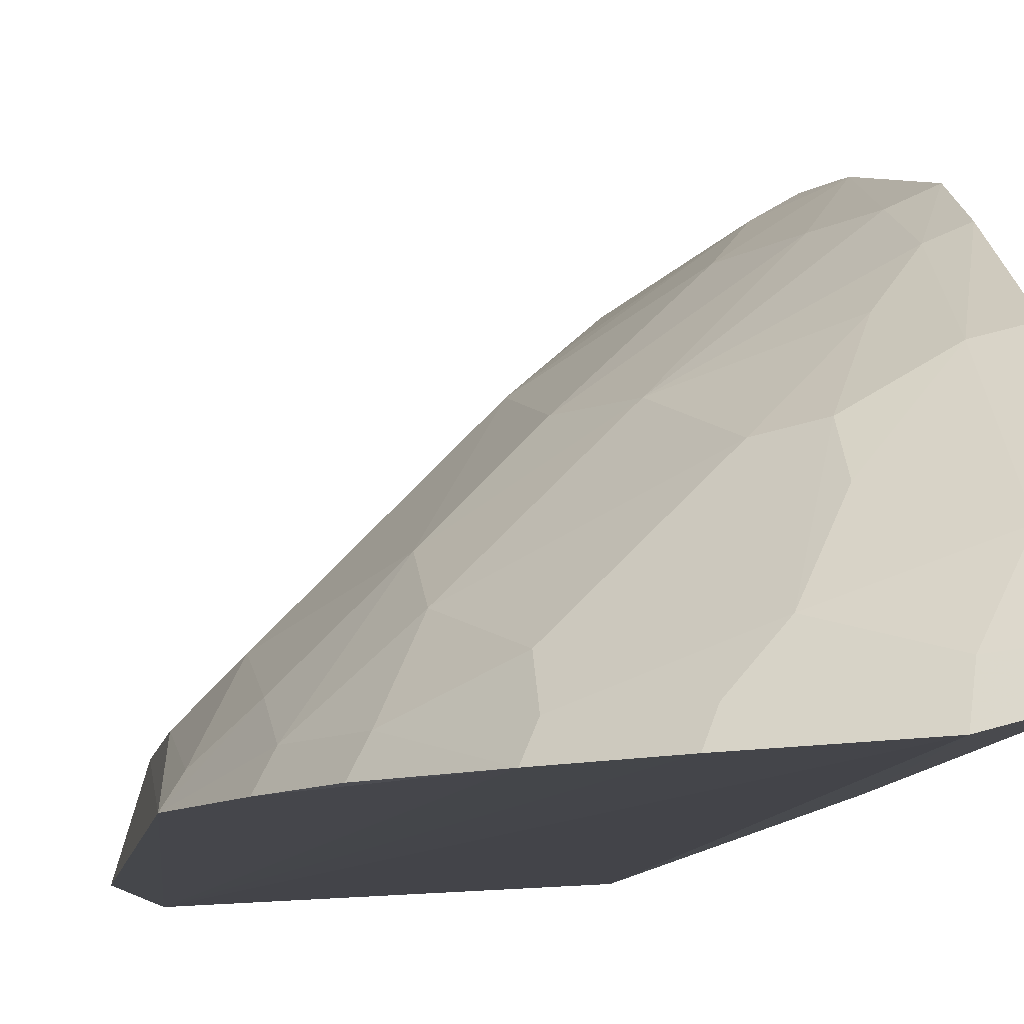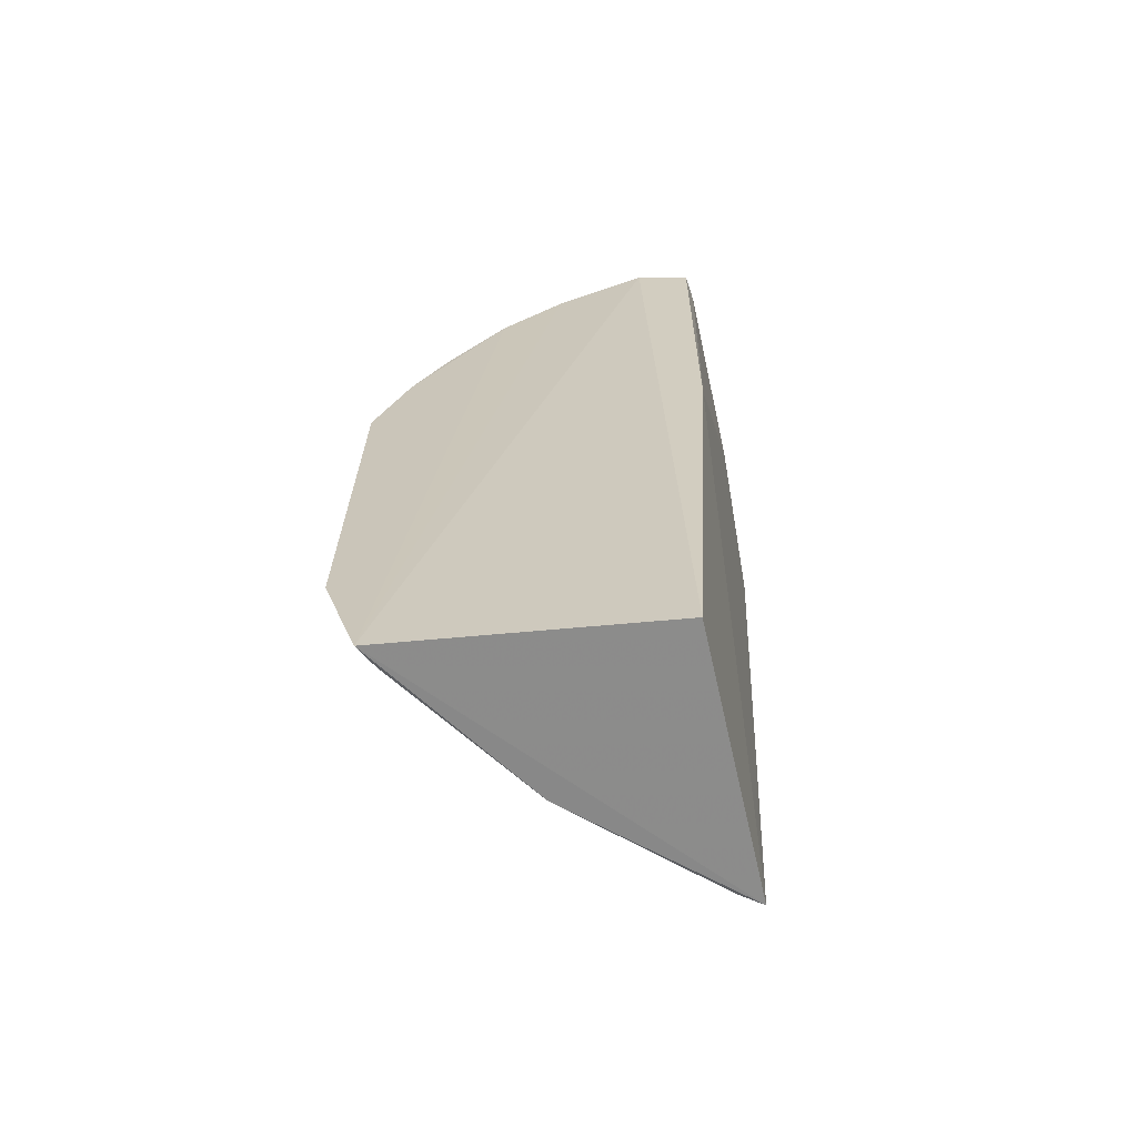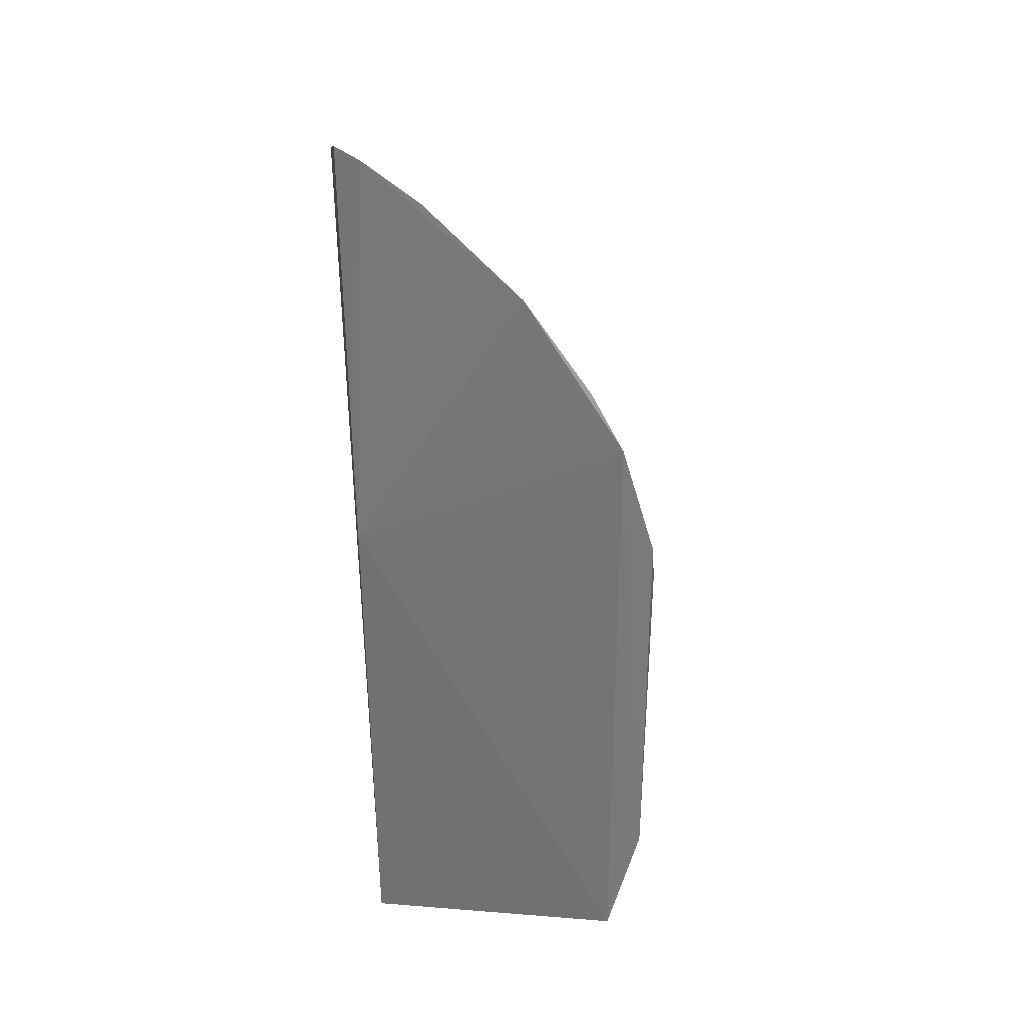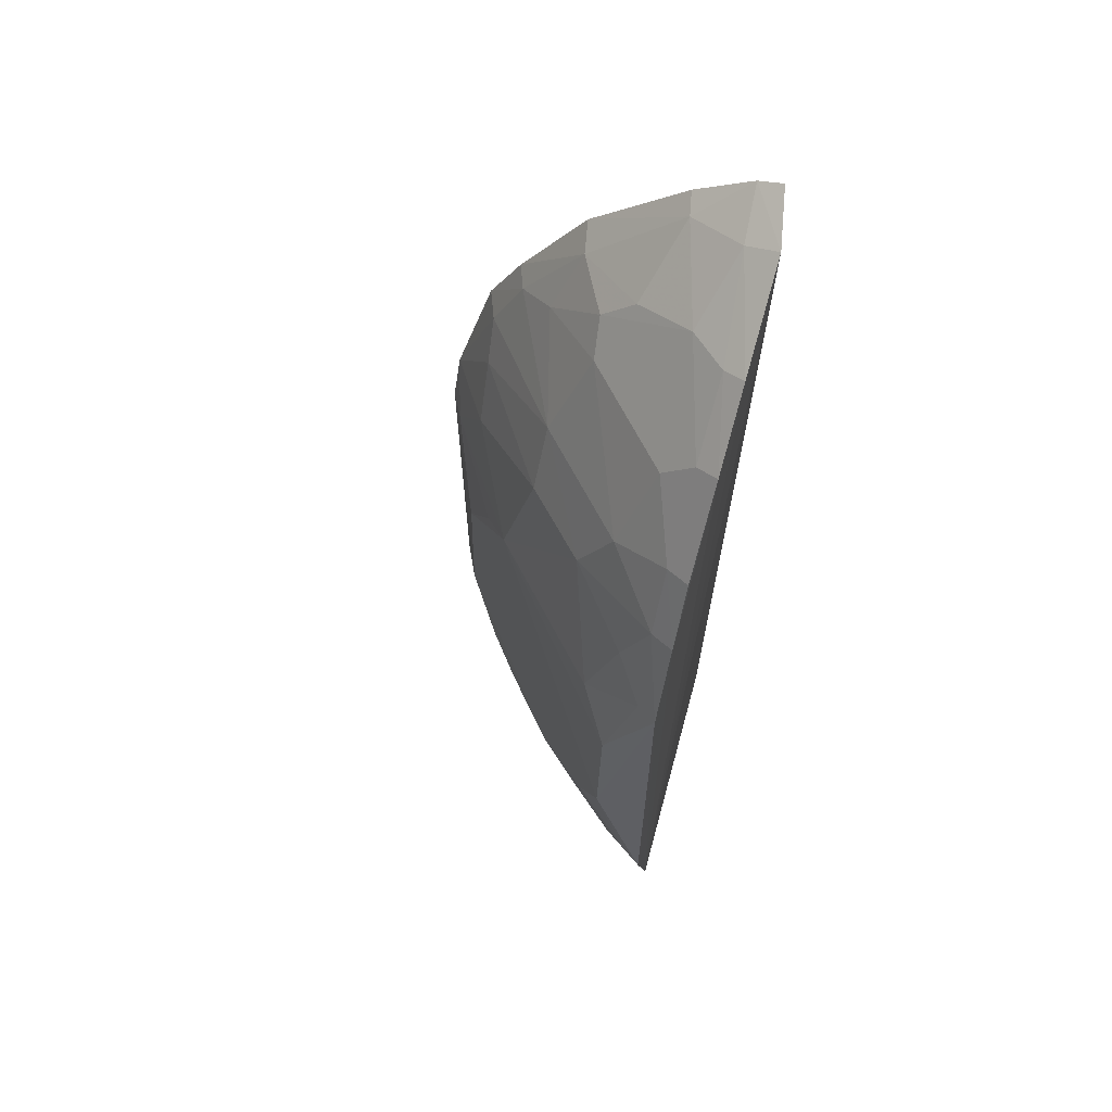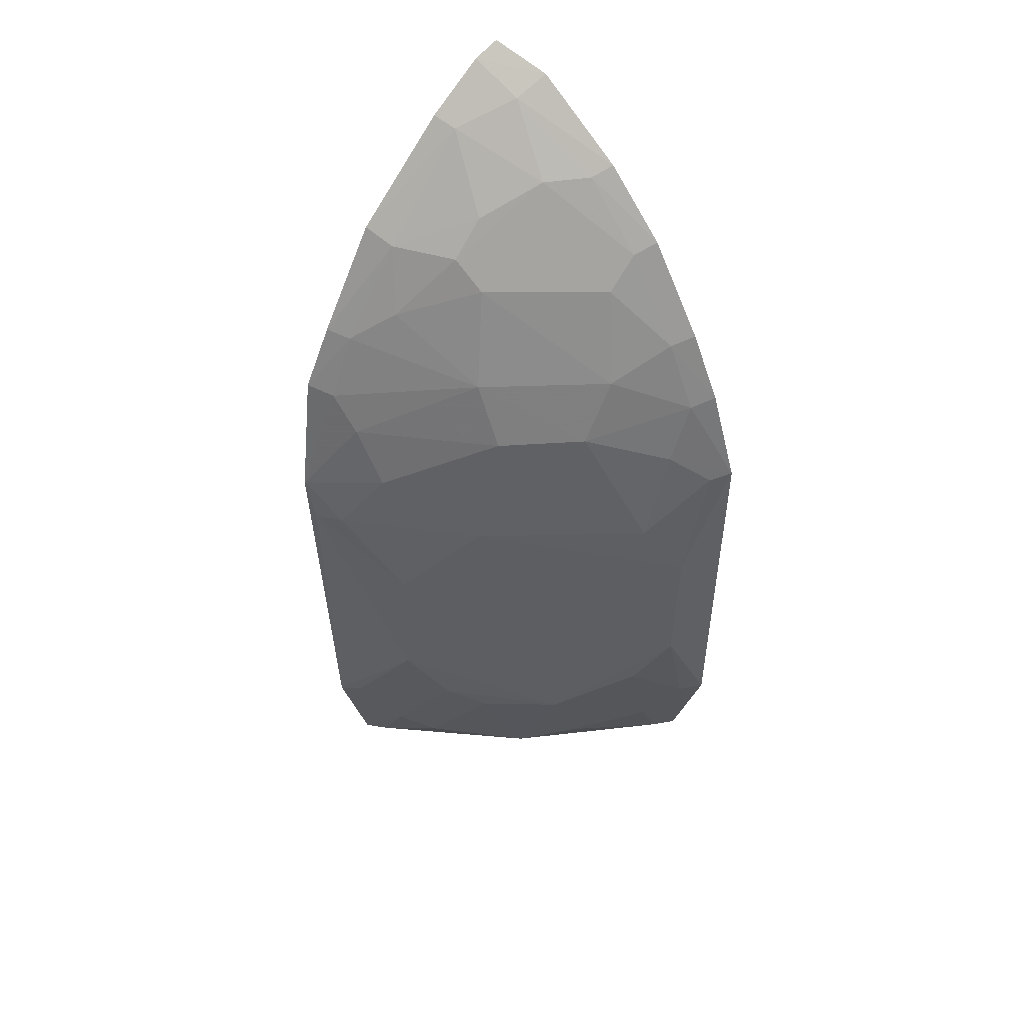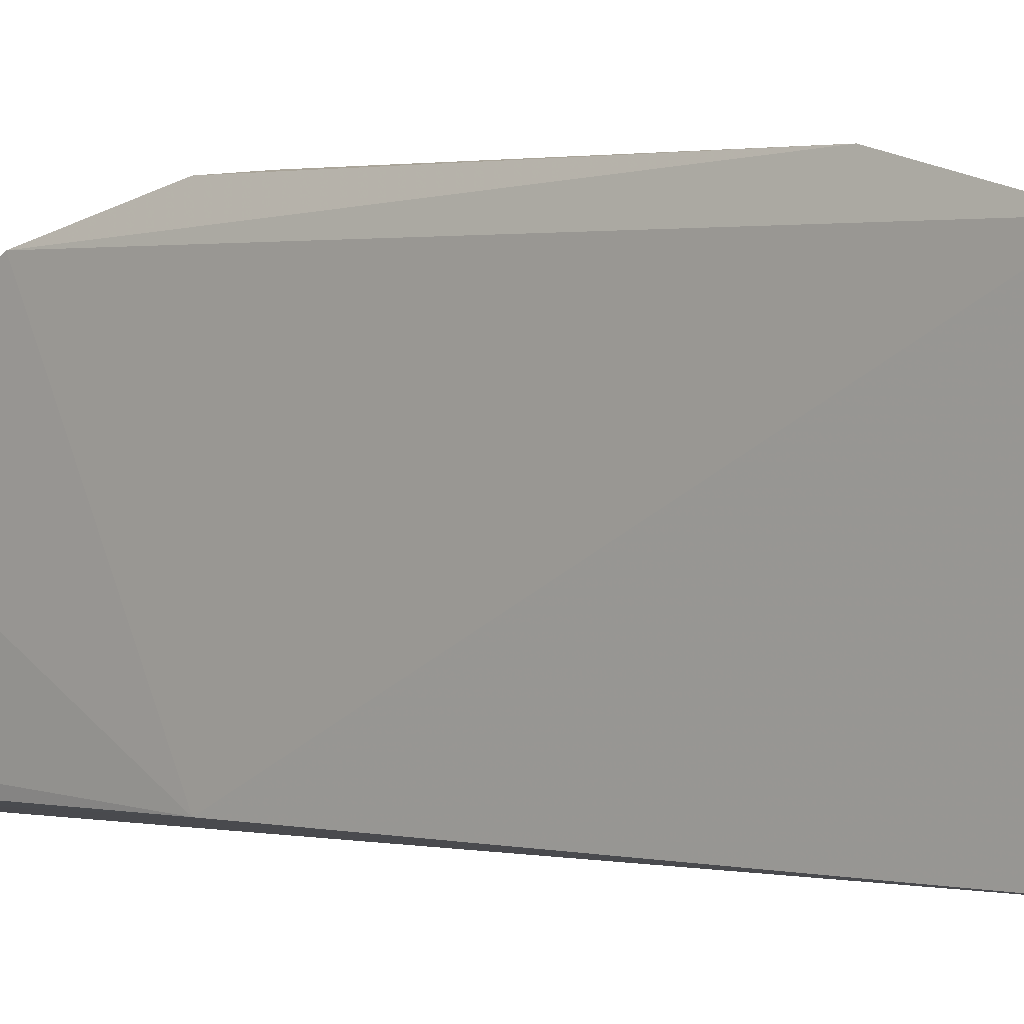
<metadata>
{"format":"obj","ext":"obj","renderer":"f3d","projection":"perspective","resolution":1024,"background":"white","views":[{"elev":-9.8,"azim":171.8,"up":"+Z"},{"elev":-66.8,"azim":-170.3,"up":"+Y"},{"elev":29.8,"azim":-84.0,"up":"+Y"},{"elev":62.8,"azim":108.9,"up":"+Y"},{"elev":51.6,"azim":44.5,"up":"+Y"},{"elev":1.5,"azim":-45.7,"up":"+Z"}]}
</metadata>
<code>
v 0.3224 -0.002411 0.2512
v 0.3963 0.05578 0.1779
v 0.2748 0.2433 0.3016
v 0.2383 0.4269 0.183
v 0.2559 -0.007576 0.185
v 0.3796 0.2892 0.177
v 0.3901 0.1162 0.2036
v 0.379 -0.003806 0.177
v 0.2493 -0.002794 0.3089
v 0.273 0.3557 0.2455
v 0.3451 0.05577 0.247
v 0.3746 0.2146 0.2165
v 0.3956 0.2465 0.1777
v 0.2634 0.4179 0.1765
v 0.2342 0.2904 0.3096
v 0.3154 0.271 0.2609
v 0.3763 0.08578 0.2165
v 0.3741 0.02839 0.2011
v 0.2741 0.02686 0.3025
v 0.2881 0.1734 0.3043
v 0.3897 0.1866 0.2023
v 0.2408 0.2348 0.185
v 0.3352 0.3608 0.1758
v 0.2458 0.4005 0.2176
v 0.3447 0.2733 0.2308
v 0.2593 0.2704 0.3026
v 0.3896 0.05675 0.1892
v 0.3468 0.01265 0.2308
v 0.2872 0.01235 0.2884
v 0.2879 0.1036 0.3054
v 0.249 0.2161 0.3254
v 0.3168 0.2146 0.2759
v 0.3898 0.2442 0.1871
v 0.233 0.3624 0.2642
v 0.3059 0.3893 0.1758
v 0.26 0.411 0.1918
v 0.3451 0.302 0.2144
v 0.3006 0.3005 0.2593
v 0.3732 -0.001268 0.188
v 0.2594 -0.001062 0.3034
v 0.3163 0.05598 0.2744
v 0.2494 0.05529 0.3241
v 0.2417 0.2356 0.3246
v 0.2606 0.2162 0.3184
v 0.3745 0.2593 0.2011
v 0.2363 0.4217 0.1944
v 0.2451 0.316 0.29
v 0.2471 0.3574 0.261
v 0.2873 0.3844 0.2026
v 0.3579 0.3172 0.1876
v 0.3299 0.3426 0.2008
v 0.3022 0.0712 0.2897
v 0.2594 0.05909 0.3187
v 0.2462 0.2876 0.3041
v 0.3025 0.2026 0.289
v 0.3739 0.2864 0.1879
v 0.2352 0.4036 0.2204
v 0.2346 0.3181 0.2945
v 0.2592 0.3294 0.2723
v 0.2732 0.3711 0.2299
v 0.3017 0.3856 0.1857
v 0.3635 0.3199 0.1769
v 0.2876 0.3431 0.2432
v 0.3305 0.3567 0.1862
f 9 8 1
f 9 5 8
f 13 7 2
f 13 8 6
f 13 2 8
f 14 8 5
f 17 7 11
f 18 17 11
f 21 7 13
f 22 14 5
f 22 4 14
f 22 5 9
f 22 9 15
f 23 6 8
f 26 3 16
f 27 2 7
f 27 7 17
f 27 18 2
f 27 17 18
f 28 18 11
f 28 11 1
f 30 11 7
f 31 30 20
f 32 16 3
f 32 25 16
f 32 12 25
f 32 21 12
f 32 7 21
f 32 30 7
f 32 20 30
f 33 21 13
f 33 12 21
f 34 22 15
f 35 23 8
f 35 8 14
f 36 35 14
f 38 26 16
f 38 16 25
f 38 25 37
f 39 28 1
f 39 1 8
f 39 18 28
f 39 8 2
f 39 2 18
f 40 29 19
f 40 19 9
f 40 9 1
f 40 1 29
f 41 29 1
f 41 1 11
f 42 9 19
f 42 30 31
f 42 15 9
f 43 42 31
f 43 15 42
f 43 3 26
f 44 31 20
f 44 32 3
f 44 43 31
f 44 3 43
f 45 25 12
f 45 12 33
f 45 33 13
f 46 4 22
f 46 22 34
f 46 24 36
f 46 36 14
f 46 14 4
f 48 24 34
f 49 36 24
f 51 37 50
f 52 19 29
f 52 29 41
f 52 41 11
f 52 11 30
f 53 42 19
f 53 30 42
f 53 52 30
f 53 19 52
f 54 43 26
f 54 15 43
f 54 47 15
f 54 26 38
f 54 38 47
f 55 44 20
f 55 20 32
f 55 32 44
f 56 37 25
f 56 25 45
f 56 50 37
f 56 6 50
f 56 45 13
f 56 13 6
f 57 46 34
f 57 34 24
f 57 24 46
f 58 34 15
f 58 15 47
f 58 48 34
f 58 47 48
f 59 47 38
f 59 48 47
f 59 10 48
f 60 48 10
f 60 24 48
f 60 49 24
f 60 10 49
f 61 23 35
f 61 35 36
f 61 36 49
f 62 50 6
f 62 6 23
f 62 23 50
f 63 38 37
f 63 37 51
f 63 59 38
f 63 10 59
f 63 51 49
f 63 49 10
f 64 23 61
f 64 51 50
f 64 50 23
f 64 61 49
f 64 49 51

</code>
